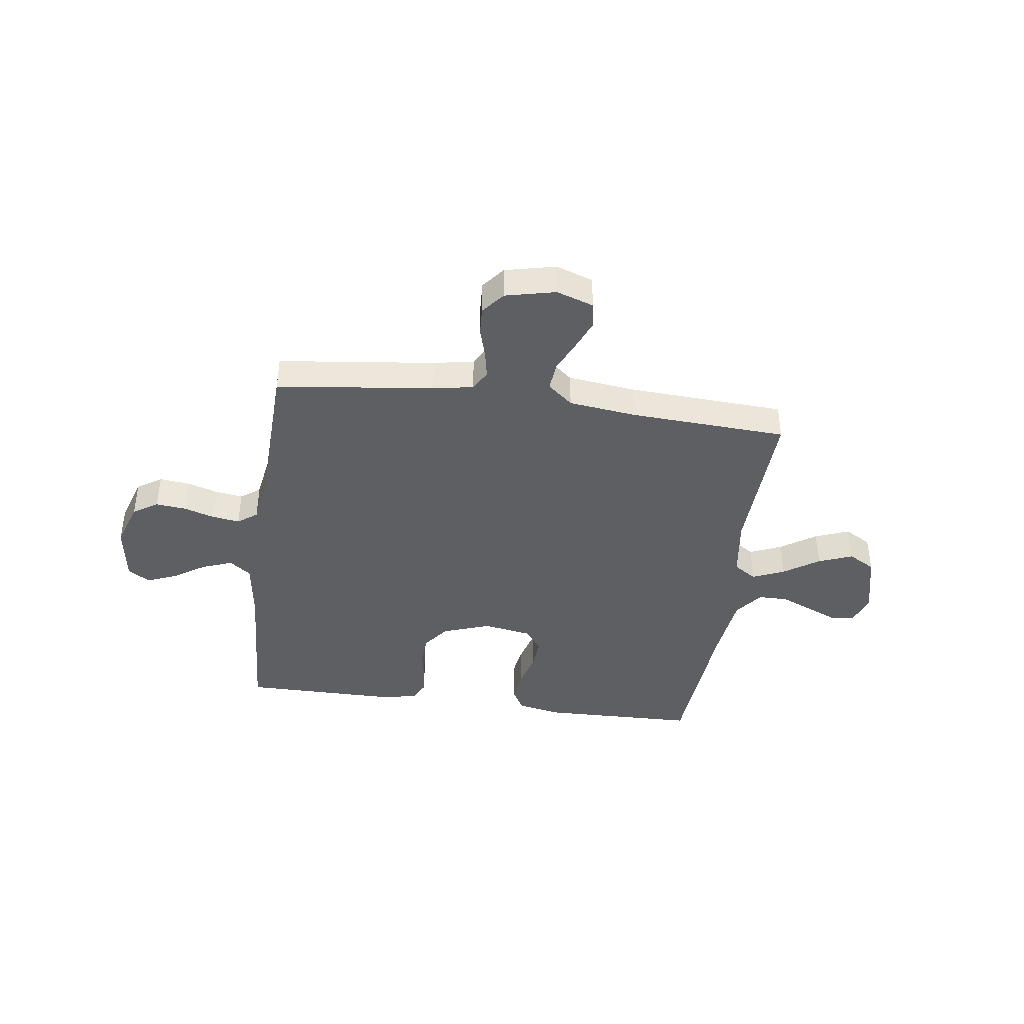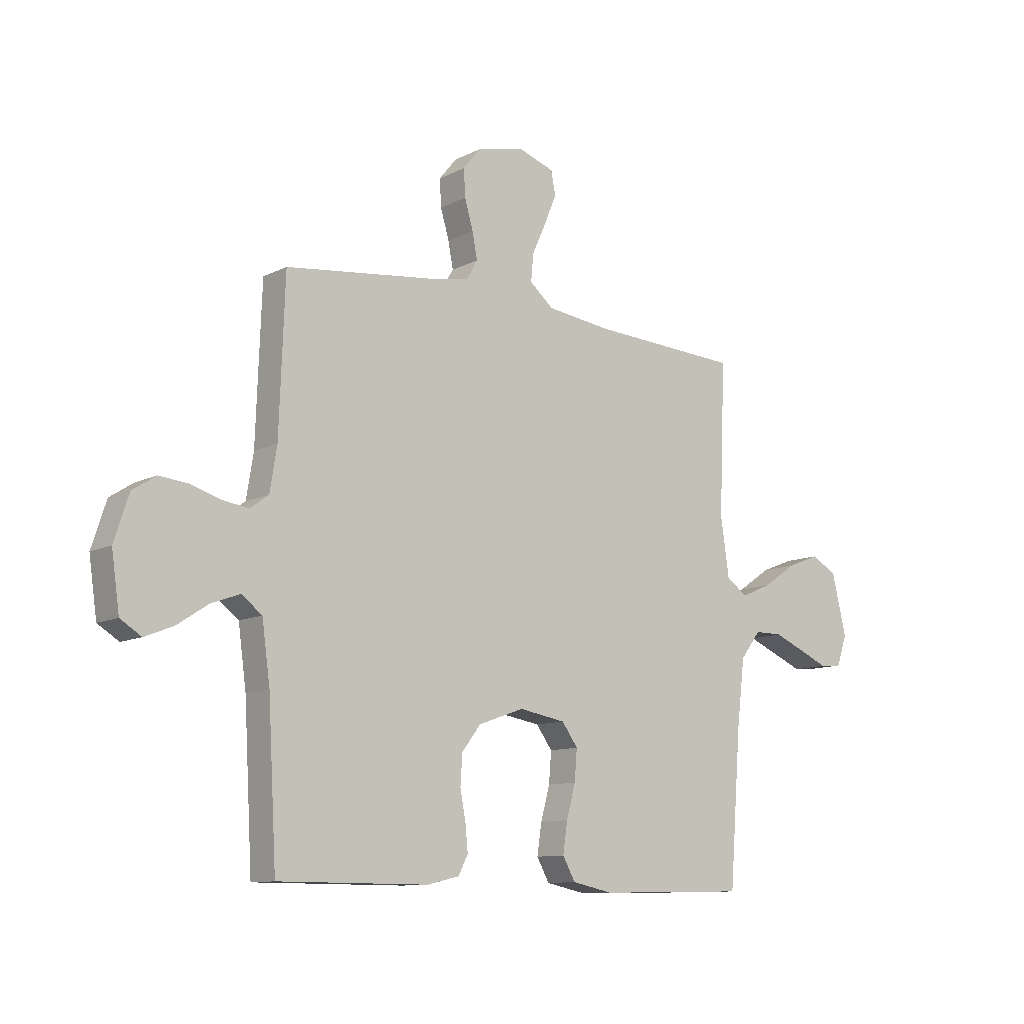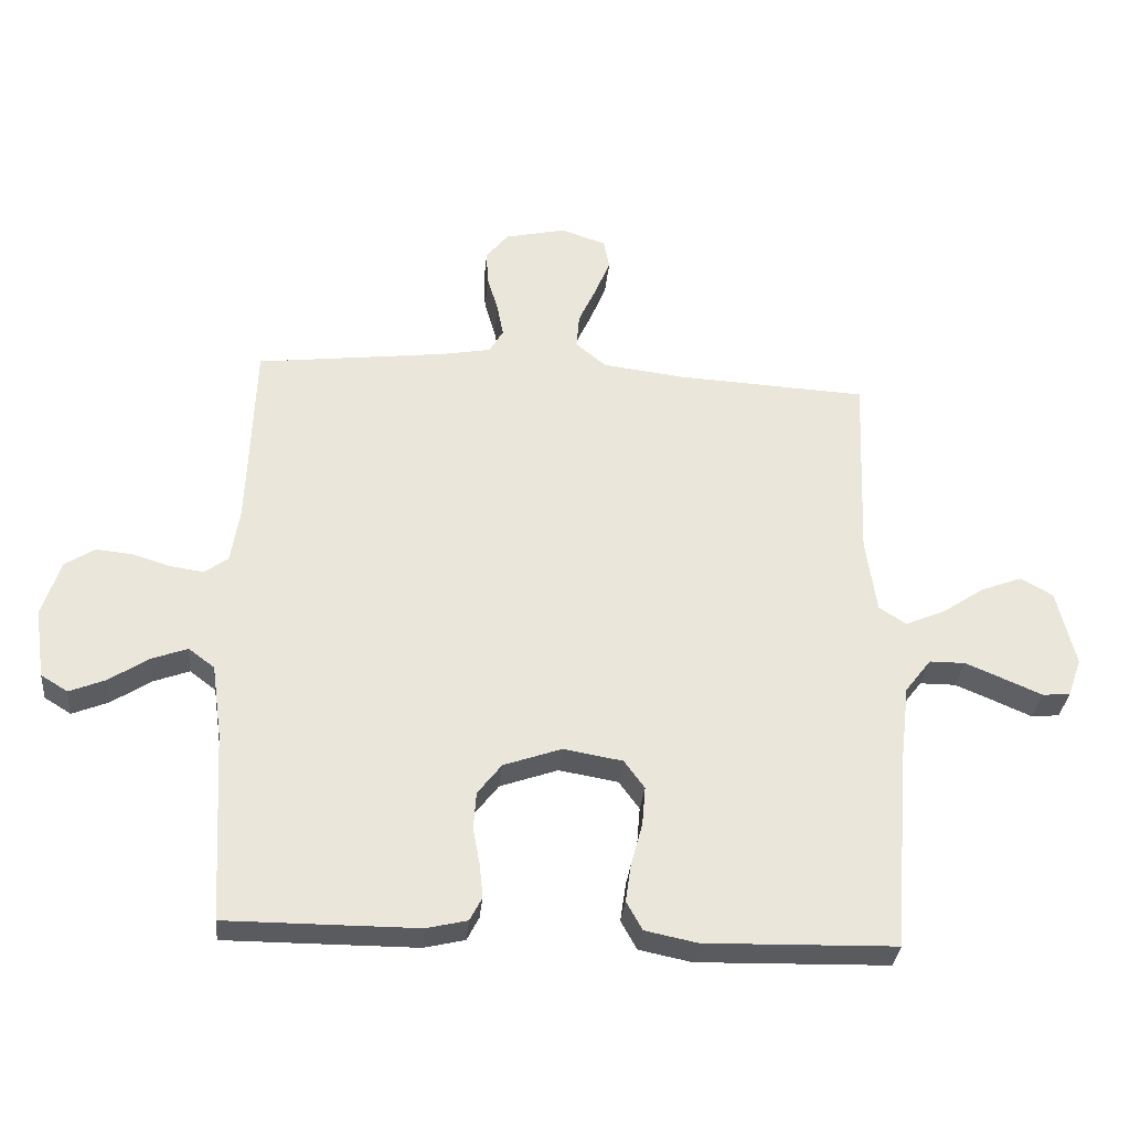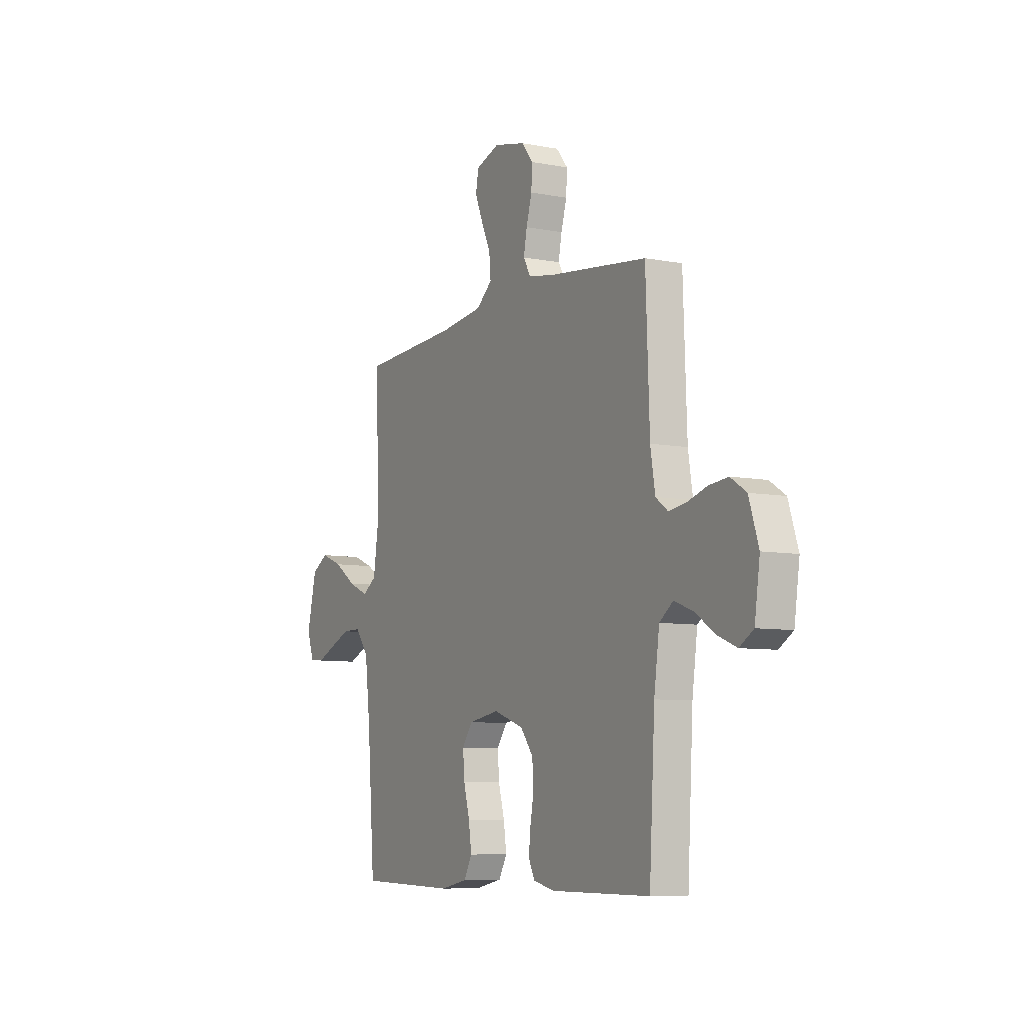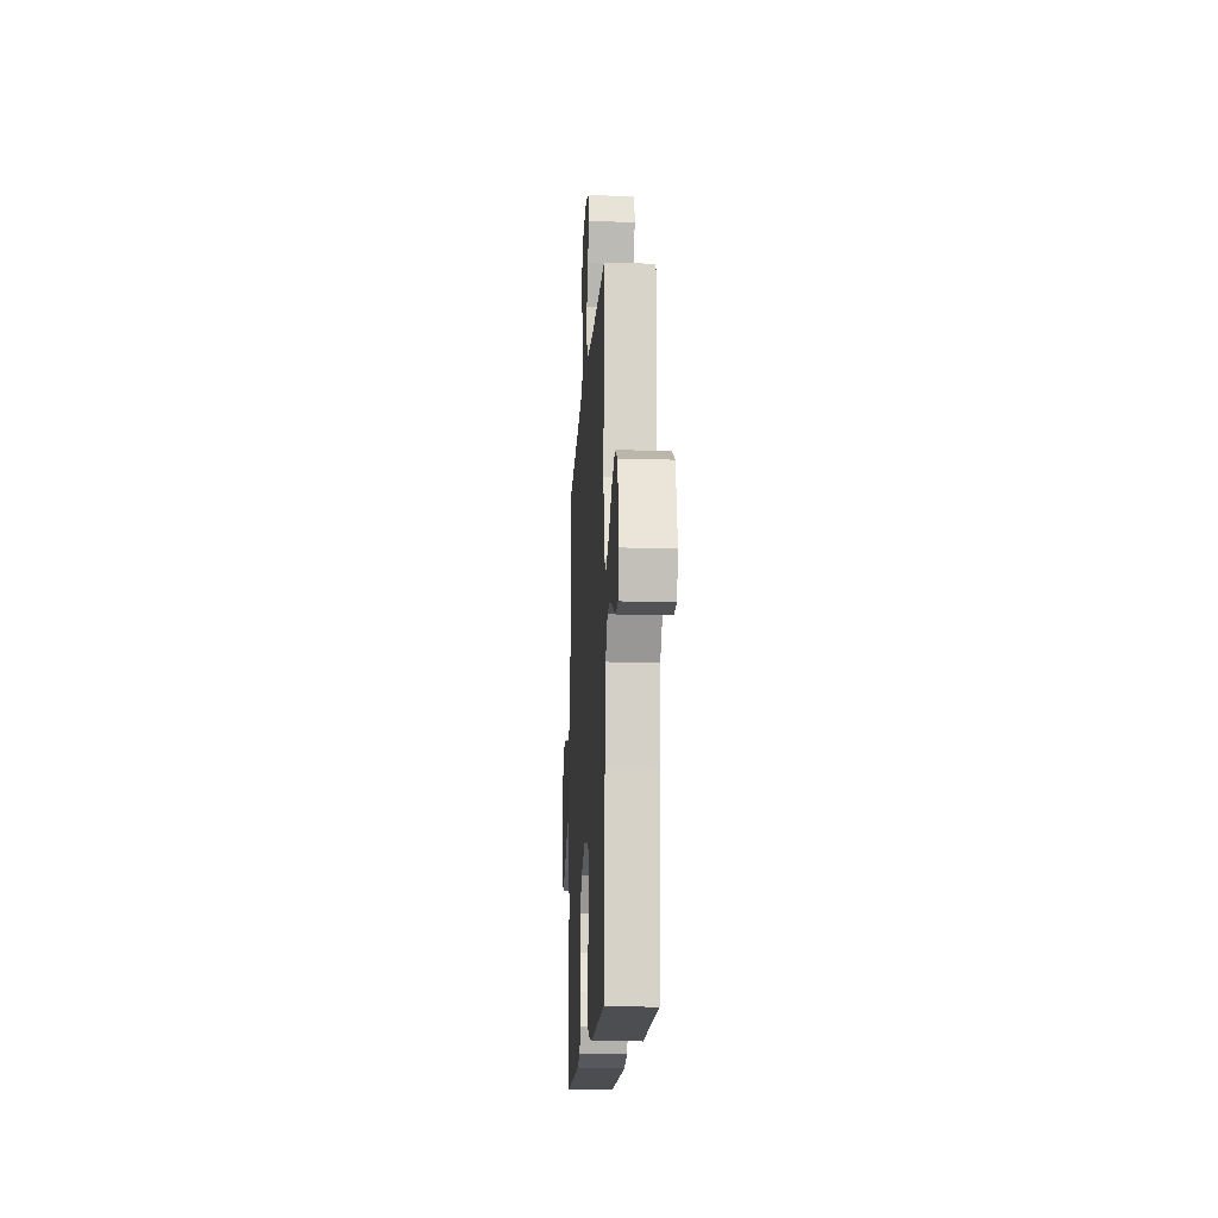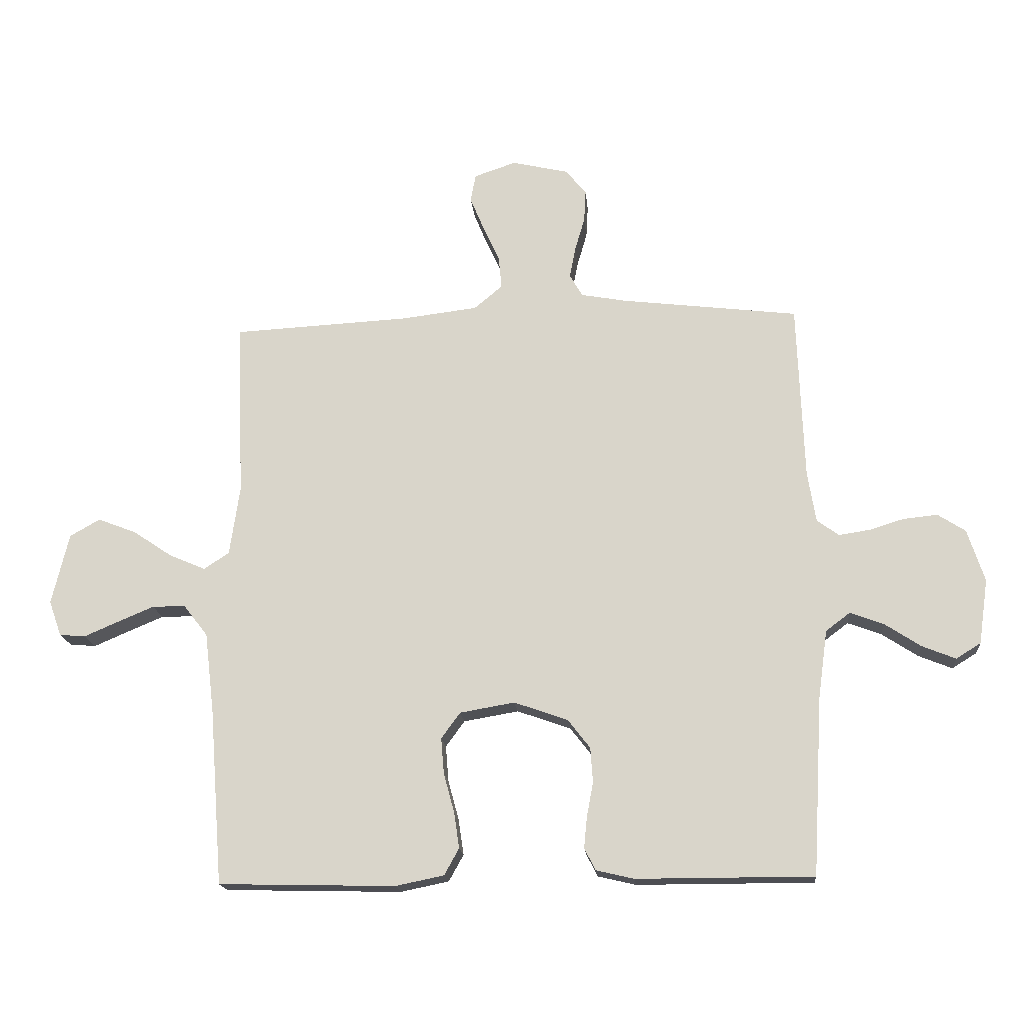
<metadata>
{"format":"obj","ext":"obj","renderer":"f3d","projection":"perspective","resolution":1024,"background":"white","views":[{"elev":-41.0,"azim":-7.8,"up":"+Y"},{"elev":-10.8,"azim":-39.1,"up":"+Z"},{"elev":-32.2,"azim":-5.3,"up":"+Z"},{"elev":-7.6,"azim":-118.5,"up":"+Z"},{"elev":-15.8,"azim":86.7,"up":"+Z"},{"elev":-17.4,"azim":-175.0,"up":"+Z"}]}
</metadata>
<code>
v 0.5 0.07 -0.5
v 0.2 0.07 -0.507
v 0.118 0.07 -0.49
v 0.093 0.07 -0.445
v 0.102 0.07 -0.384
v 0.12 0.07 -0.318
v 0.125 0.07 -0.257
v 0.093 0.07 -0.213
v 0 0.07 -0.197
v -0.091 0.07 -0.229
v -0.129 0.07 -0.278
v -0.133 0.07 -0.337
v -0.122 0.07 -0.396
v -0.117 0.07 -0.448
v -0.136 0.07 -0.485
v -0.2 0.07 -0.5
v -0.5 0.07 -0.5
v -0.517 0.07 -0.2
v -0.533 0.07 -0.083
v -0.574 0.07 -0.052
v -0.631 0.07 -0.073
v -0.692 0.07 -0.113
v -0.749 0.07 -0.136
v -0.791 0.07 -0.11
v -0.807 0.07 0
v -0.778 0.07 0.089
v -0.731 0.07 0.119
v -0.673 0.07 0.113
v -0.615 0.07 0.095
v -0.562 0.07 0.087
v -0.525 0.07 0.114
v -0.511 0.07 0.2
v -0.5 0.07 0.5
v -0.2 0.07 0.536
v -0.123 0.07 0.55
v -0.101 0.07 0.588
v -0.111 0.07 0.64
v -0.128 0.07 0.698
v -0.131 0.07 0.752
v -0.096 0.07 0.795
v 0 0.07 0.817
v 0.071 0.07 0.793
v 0.08 0.07 0.746
v 0.056 0.07 0.688
v 0.028 0.07 0.627
v 0.023 0.07 0.572
v 0.071 0.07 0.532
v 0.2 0.07 0.516
v 0.5 0.07 0.5
v 0.488 0.07 0.2
v 0.505 0.07 0.082
v 0.548 0.07 0.054
v 0.609 0.07 0.08
v 0.676 0.07 0.125
v 0.741 0.07 0.15
v 0.792 0.07 0.121
v 0.821 0.07 0
v 0.8 0.07 -0.06
v 0.756 0.07 -0.064
v 0.698 0.07 -0.039
v 0.636 0.07 -0.013
v 0.58 0.07 -0.013
v 0.539 0.07 -0.066
v 0.523 0.07 -0.2
v 0.5 0 -0.5
v 0.2 0 -0.507
v 0.118 0 -0.49
v 0.093 0 -0.445
v 0.102 0 -0.384
v 0.12 0 -0.318
v 0.125 0 -0.257
v 0.093 0 -0.213
v 0 0 -0.197
v -0.091 0 -0.229
v -0.129 0 -0.278
v -0.133 0 -0.337
v -0.122 0 -0.396
v -0.117 0 -0.448
v -0.136 0 -0.485
v -0.2 0 -0.5
v -0.5 0 -0.5
v -0.517 0 -0.2
v -0.533 0 -0.083
v -0.574 0 -0.052
v -0.631 0 -0.073
v -0.692 0 -0.113
v -0.749 0 -0.136
v -0.791 0 -0.11
v -0.807 0 0
v -0.778 0 0.089
v -0.731 0 0.119
v -0.673 0 0.113
v -0.615 0 0.095
v -0.562 0 0.087
v -0.525 0 0.114
v -0.511 0 0.2
v -0.5 0 0.5
v -0.2 0 0.536
v -0.123 0 0.55
v -0.101 0 0.588
v -0.111 0 0.64
v -0.128 0 0.698
v -0.131 0 0.752
v -0.096 0 0.795
v 0 0 0.817
v 0.071 0 0.793
v 0.08 0 0.746
v 0.056 0 0.688
v 0.028 0 0.627
v 0.023 0 0.572
v 0.071 0 0.532
v 0.2 0 0.516
v 0.5 0 0.5
v 0.488 0 0.2
v 0.505 0 0.082
v 0.548 0 0.054
v 0.609 0 0.08
v 0.676 0 0.125
v 0.741 0 0.15
v 0.792 0 0.121
v 0.821 0 0
v 0.8 0 -0.06
v 0.756 0 -0.064
v 0.698 0 -0.039
v 0.636 0 -0.013
v 0.58 0 -0.013
v 0.539 0 -0.066
v 0.523 0 -0.2
f 58 59 60
f 57 58 60
f 56 57 60
f 55 56 60
f 54 55 60
f 53 54 60
f 52 53 60 61
f 51 52 61 62
f 48 49 50
f 47 48 50 51
f 51 62 63
f 47 51 63
f 46 47 63
f 43 44 45
f 42 43 45
f 41 42 45
f 40 41 45
f 39 40 45
f 38 39 45
f 37 38 45
f 36 37 45 46
f 32 33 34
f 31 32 34 35
f 27 28 29
f 26 27 29
f 25 26 29
f 24 25 29
f 23 24 29
f 22 23 29
f 21 22 29
f 20 21 29 30
f 19 20 30 31
f 16 17 18
f 15 16 18
f 14 15 18
f 13 14 18
f 12 13 18
f 19 31 35
f 18 19 35
f 12 18 35
f 11 12 35
f 4 5 6
f 3 4 6
f 2 3 6
f 1 2 6
f 64 1 6
f 64 6 7
f 63 64 7 8
f 46 63 8 9
f 35 36 46
f 11 35 46
f 10 11 46
f 9 10 46
f 124 123 122
f 124 122 121
f 124 121 120
f 124 120 119
f 124 119 118
f 124 118 117
f 125 124 117 116
f 126 125 116 115
f 114 113 112
f 115 114 112 111
f 127 126 115
f 127 115 111
f 127 111 110
f 109 108 107
f 109 107 106
f 109 106 105
f 109 105 104
f 109 104 103
f 109 103 102
f 109 102 101
f 110 109 101 100
f 98 97 96
f 99 98 96 95
f 93 92 91
f 93 91 90
f 93 90 89
f 93 89 88
f 93 88 87
f 93 87 86
f 93 86 85
f 94 93 85 84
f 95 94 84 83
f 82 81 80
f 82 80 79
f 82 79 78
f 82 78 77
f 82 77 76
f 99 95 83
f 99 83 82
f 99 82 76
f 99 76 75
f 70 69 68
f 70 68 67
f 70 67 66
f 70 66 65
f 70 65 128
f 71 70 128
f 72 71 128 127
f 73 72 127 110
f 110 100 99
f 110 99 75
f 110 75 74
f 110 74 73
f 1 65 66 2
f 2 66 67 3
f 3 67 68 4
f 4 68 69 5
f 5 69 70 6
f 6 70 71 7
f 7 71 72 8
f 8 72 73 9
f 9 73 74 10
f 10 74 75 11
f 11 75 76 12
f 12 76 77 13
f 13 77 78 14
f 14 78 79 15
f 15 79 80 16
f 16 80 81 17
f 17 81 82 18
f 18 82 83 19
f 19 83 84 20
f 20 84 85 21
f 21 85 86 22
f 22 86 87 23
f 23 87 88 24
f 24 88 89 25
f 25 89 90 26
f 26 90 91 27
f 27 91 92 28
f 28 92 93 29
f 29 93 94 30
f 30 94 95 31
f 31 95 96 32
f 32 96 97 33
f 33 97 98 34
f 34 98 99 35
f 35 99 100 36
f 36 100 101 37
f 37 101 102 38
f 38 102 103 39
f 39 103 104 40
f 40 104 105 41
f 41 105 106 42
f 42 106 107 43
f 43 107 108 44
f 44 108 109 45
f 45 109 110 46
f 46 110 111 47
f 47 111 112 48
f 48 112 113 49
f 49 113 114 50
f 50 114 115 51
f 51 115 116 52
f 52 116 117 53
f 53 117 118 54
f 54 118 119 55
f 55 119 120 56
f 56 120 121 57
f 57 121 122 58
f 58 122 123 59
f 59 123 124 60
f 60 124 125 61
f 61 125 126 62
f 62 126 127 63
f 63 127 128 64
f 64 128 65 1

</code>
